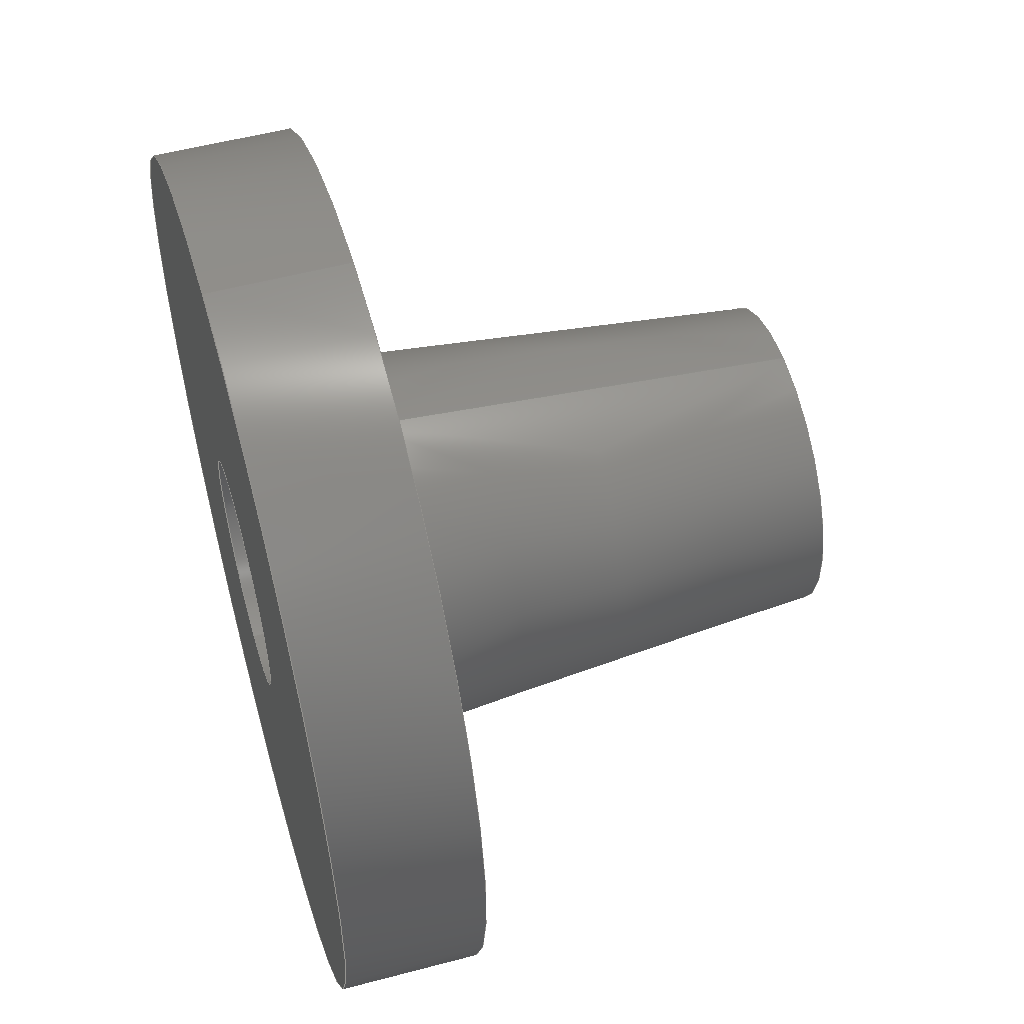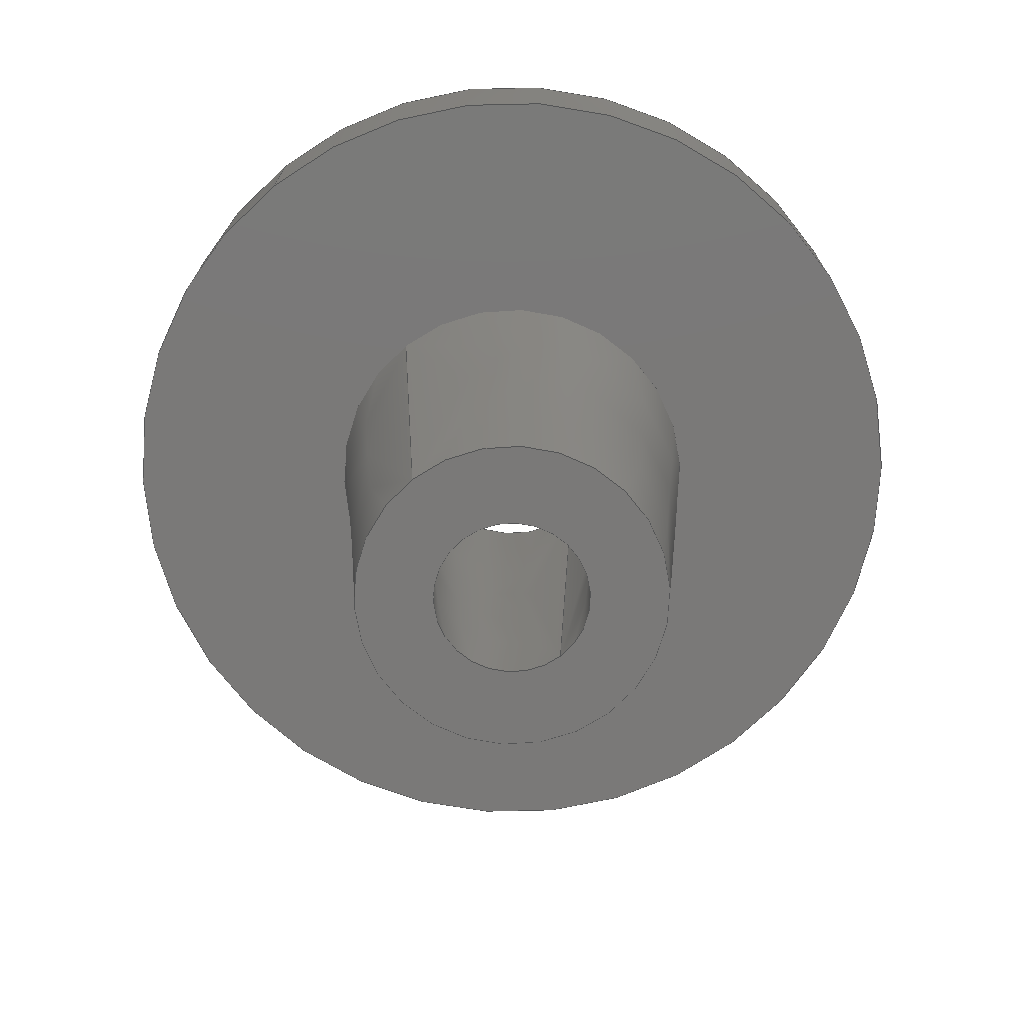
<metadata>
{"format":"step","ext":"step","renderer":"f3d","projection":"perspective","resolution":1024,"background":"white","views":[{"elev":53.8,"azim":-105.8,"up":"+Z"},{"elev":-72.5,"azim":-141.7,"up":"+Y"}]}
</metadata>
<code>
ISO-10303-21;
DATA;
#1 = PRODUCT ( 'steering knuckle cover (print 2)', 'steering knuckle cover (print 2)', '', ( #259 ) ) ;
#2 = DIRECTION ( 'NONE',  ( 0, 0.9959, 0.09054 ) ) ;
#3 = CARTESIAN_POINT ( 'NONE',  ( 7, 0, 0 ) ) ;
#4 = FACE_BOUND ( 'NONE', #73, .T. ) ;
#5 = DIRECTION ( 'NONE',  ( 1, 0, 0 ) ) ;
#6 = CARTESIAN_POINT ( 'NONE',  ( 7, 11, -11 ) ) ;
#7 = ORIENTED_EDGE ( 'NONE', *, *, #12, .F. ) ;
#8 = DIRECTION ( 'NONE',  ( -0, -1, -0 ) ) ;
#9 = AXIS2_PLACEMENT_3D ( 'NONE', #33, #58, #243 ) ;
#10 = EDGE_LOOP ( 'NONE', ( #120, #152, #163, #115 ) ) ;
#11 = FACE_OUTER_BOUND ( 'NONE', #50, .T. ) ;
#12 = EDGE_CURVE ( 'NONE', #77, #14, #101, .T. ) ;
#13 = DIRECTION ( 'NONE',  ( 0, 0, 1 ) ) ;
#14 = VERTEX_POINT ( 'NONE', #142 ) ;
#15 = PRESENTATION_STYLE_ASSIGNMENT (( #151 ) ) ;
#16 = ADVANCED_BREP_SHAPE_REPRESENTATION ( 'steering knuckle cover (print 2)', ( #253, #158 ), #85 ) ;
#17 = EDGE_LOOP ( 'NONE', ( #150, #192, #227, #52 ) ) ;
#18 = CIRCLE ( 'NONE', #108, 11 ) ;
#19 = CYLINDRICAL_SURFACE ( 'NONE', #273, 11 ) ;
#20 = ORIENTED_EDGE ( 'NONE', *, *, #114, .T. ) ;
#21 = CARTESIAN_POINT ( 'NONE',  ( 7, 11, 0 ) ) ;
#22 = VECTOR ( 'NONE', #32, 1000 ) ;
#23 = MECHANICAL_DESIGN_GEOMETRIC_PRESENTATION_REPRESENTATION (  '', ( #164 ), #195 ) ;
#24 = CARTESIAN_POINT ( 'NONE',  ( 7, 0, 0 ) ) ;
#25 = LINE ( 'NONE', #43, #57 ) ;
#26 = EDGE_CURVE ( 'NONE', #110, #77, #45, .T. ) ;
#27 =( NAMED_UNIT ( * ) PLANE_ANGLE_UNIT ( ) SI_UNIT ( $, .RADIAN. ) );
#28 = ADVANCED_FACE ( 'NONE', ( #41 ), #157, .F. ) ;
#29 = CIRCLE ( 'NONE', #68, 4 ) ;
#30 = PRESENTATION_LAYER_ASSIGNMENT (  '', '', ( #164 ) ) ;
#31 = SHAPE_DEFINITION_REPRESENTATION ( #123, #16 ) ;
#32 = DIRECTION ( 'NONE',  ( 8.426e-18, 0.9976, -0.0688 ) ) ;
#33 = CARTESIAN_POINT ( 'NONE',  ( 7, 0, 0 ) ) ;
#34 =( NAMED_UNIT ( * ) PLANE_ANGLE_UNIT ( ) SI_UNIT ( $, .RADIAN. ) );
#35 = AXIS2_PLACEMENT_3D ( 'NONE', #21, #250, #275 ) ;
#36 = CARTESIAN_POINT ( 'NONE',  ( 7, -1.084e-16, -4 ) ) ;
#37 = DIRECTION ( 'NONE',  ( 0, 0, -1 ) ) ;
#38 = CARTESIAN_POINT ( 'NONE',  ( 7, 14.5, 0 ) ) ;
#39 = DIRECTION ( 'NONE',  ( 0, 0, -1 ) ) ;
#40 = APPLICATION_PROTOCOL_DEFINITION ( 'draft international standard', 'automotive_design', 1998, #178 ) ;
#41 = FACE_OUTER_BOUND ( 'NONE', #263, .T. ) ;
#42 = CYLINDRICAL_SURFACE ( 'NONE', #279, 11 ) ;
#43 = CARTESIAN_POINT ( 'NONE',  ( 7, 11, -5 ) ) ;
#44 = ADVANCED_FACE ( 'NONE', ( #82 ), #19, .T. ) ;
#45 = CIRCLE ( 'NONE', #196, 2 ) ;
#46 = CIRCLE ( 'NONE', #35, 11 ) ;
#47 = VECTOR ( 'NONE', #215, 1000 ) ;
#48 = ORIENTED_EDGE ( 'NONE', *, *, #202, .T. ) ;
#49 = DIRECTION ( 'NONE',  ( -0, -1, -0 ) ) ;
#50 = EDGE_LOOP ( 'NONE', ( #197, #180, #148, #96 ) ) ;
#51 = DIRECTION ( 'NONE',  ( -0, -1, -0 ) ) ;
#52 = ORIENTED_EDGE ( 'NONE', *, *, #270, .F. ) ;
#53 = CARTESIAN_POINT ( 'NONE',  ( 7, 14.5, -11 ) ) ;
#54 = ORIENTED_EDGE ( 'NONE', *, *, #145, .F. ) ;
#55 = DIRECTION ( 'NONE',  ( -0, -1, -0 ) ) ;
#56 = EDGE_LOOP ( 'NONE', ( #209, #54 ) ) ;
#57 = VECTOR ( 'NONE', #172, 1000 ) ;
#58 = DIRECTION ( 'NONE',  ( 0, 1, 0 ) ) ;
#59 = ORIENTED_EDGE ( 'NONE', *, *, #91, .T. ) ;
#60 = ORIENTED_EDGE ( 'NONE', *, *, #91, .F. ) ;
#61 = PRODUCT_RELATED_PRODUCT_CATEGORY ( 'part', '', ( #1 ) ) ;
#62 = ORIENTED_EDGE ( 'NONE', *, *, #270, .T. ) ;
#63 = DIRECTION ( 'NONE',  ( 0, 0, 1 ) ) ;
#64 = DIRECTION ( 'NONE',  ( 0, -0, 1 ) ) ;
#65 = AXIS2_PLACEMENT_3D ( 'NONE', #207, #138, #13 ) ;
#66 = EDGE_LOOP ( 'NONE', ( #92, #71 ) ) ;
#67 = CARTESIAN_POINT ( 'NONE',  ( 7, -1.084e-16, 0 ) ) ;
#68 = AXIS2_PLACEMENT_3D ( 'NONE', #67, #205, #268 ) ;
#69 = COLOUR_RGB ( '',0.7922, 0.8196, 0.9333 ) ;
#70 = LINE ( 'NONE', #190, #189 ) ;
#71 = ORIENTED_EDGE ( 'NONE', *, *, #114, .F. ) ;
#72 = DIRECTION ( 'NONE',  ( 0, -0, 1 ) ) ;
#73 = EDGE_LOOP ( 'NONE', ( #76, #48 ) ) ;
#74 = CARTESIAN_POINT ( 'NONE',  ( 7, 0, -2 ) ) ;
#75 = CIRCLE ( 'NONE', #226, 11 ) ;
#76 = ORIENTED_EDGE ( 'NONE', *, *, #170, .T. ) ;
#77 = VERTEX_POINT ( 'NONE', #252 ) ;
#78 = DIRECTION ( 'NONE',  ( 0, 0, -1 ) ) ;
#79 = ORIENTED_EDGE ( 'NONE', *, *, #26, .F. ) ;
#80 = CIRCLE ( 'NONE', #146, 3 ) ;
#81 = DIRECTION ( 'NONE',  ( 0, 0, -1 ) ) ;
#82 = FACE_OUTER_BOUND ( 'NONE', #17, .T. ) ;
#83 = FACE_OUTER_BOUND ( 'NONE', #10, .T. ) ;
#84 = CIRCLE ( 'NONE', #239, 11 ) ;
#85 =( GEOMETRIC_REPRESENTATION_CONTEXT ( 3 ) GLOBAL_UNCERTAINTY_ASSIGNED_CONTEXT ( ( #208 ) ) GLOBAL_UNIT_ASSIGNED_CONTEXT ( ( #235, #27, #256 ) ) REPRESENTATION_CONTEXT ( 'NONE', 'WORKASPACE' ) );
#86 = EDGE_CURVE ( 'NONE', #186, #213, #75, .T. ) ;
#87 = CIRCLE ( 'NONE', #121, 5 ) ;
#88 = FACE_BOUND ( 'NONE', #272, .T. ) ;
#89 = SURFACE_STYLE_FILL_AREA ( #119 ) ;
#90 = CIRCLE ( 'NONE', #171, 4 ) ;
#91 = EDGE_CURVE ( 'NONE', #77, #110, #129, .T. ) ;
#92 = ORIENTED_EDGE ( 'NONE', *, *, #86, .F. ) ;
#93 = LINE ( 'NONE', #254, #136 ) ;
#94 = VERTEX_POINT ( 'NONE', #161 ) ;
#95 = DIRECTION ( 'NONE',  ( 0, 0, -1 ) ) ;
#96 = ORIENTED_EDGE ( 'NONE', *, *, #173, .T. ) ;
#97 = DIRECTION ( 'NONE',  ( 0, 0, -1 ) ) ;
#98 = EDGE_CURVE ( 'NONE', #94, #175, #90, .T. ) ;
#99 = LINE ( 'NONE', #191, #176 ) ;
#100 = EDGE_CURVE ( 'NONE', #132, #240, #46, .T. ) ;
#101 = LINE ( 'NONE', #124, #47 ) ;
#102 = CARTESIAN_POINT ( 'NONE',  ( 7, 11, 11 ) ) ;
#103 = AXIS2_PLACEMENT_3D ( 'NONE', #177, #271, #244 ) ;
#104 = CARTESIAN_POINT ( 'NONE',  ( 7, 14.5, -3 ) ) ;
#105 = DIRECTION ( 'NONE',  ( -0, -1, -0 ) ) ;
#106 = FACE_OUTER_BOUND ( 'NONE', #66, .T. ) ;
#107 = CIRCLE ( 'NONE', #188, 3 ) ;
#108 = AXIS2_PLACEMENT_3D ( 'NONE', #155, #51, #228 ) ;
#109 = CARTESIAN_POINT ( 'NONE',  ( 0, 0, 0 ) ) ;
#110 = VERTEX_POINT ( 'NONE', #229 ) ;
#111 = FACE_OUTER_BOUND ( 'NONE', #255, .T. ) ;
#112 = VERTEX_POINT ( 'NONE', #125 ) ;
#113 = CARTESIAN_POINT ( 'NONE',  ( 0, 11, 0 ) ) ;
#114 = EDGE_CURVE ( 'NONE', #213, #186, #84, .T. ) ;
#115 = ORIENTED_EDGE ( 'NONE', *, *, #202, .F. ) ;
#116 = FACE_OUTER_BOUND ( 'NONE', #137, .T. ) ;
#117 = PRODUCT_DEFINITION_FORMATION_WITH_SPECIFIED_SOURCE ( 'ANY', '', #1, .NOT_KNOWN. ) ;
#118 = DIRECTION ( 'NONE',  ( 0, 1, 0 ) ) ;
#119 = FILL_AREA_STYLE ('',( #201 ) ) ;
#120 = ORIENTED_EDGE ( 'NONE', *, *, #237, .F. ) ;
#121 = AXIS2_PLACEMENT_3D ( 'NONE', #276, #168, #78 ) ;
#122 = DIRECTION ( 'NONE',  ( 0, 0, -1 ) ) ;
#123 = PRODUCT_DEFINITION_SHAPE ( 'NONE', 'NONE',  #139 ) ;
#124 = CARTESIAN_POINT ( 'NONE',  ( 7, 0, 2 ) ) ;
#125 = CARTESIAN_POINT ( 'NONE',  ( 7, 11, -5 ) ) ;
#126 = AXIS2_PLACEMENT_3D ( 'NONE', #179, #174, #183 ) ;
#127 = CARTESIAN_POINT ( 'NONE',  ( 7, 0, 0 ) ) ;
#128 = DIRECTION ( 'NONE',  ( 0, 0, -1 ) ) ;
#129 = CIRCLE ( 'NONE', #184, 2 ) ;
#130 = AXIS2_PLACEMENT_3D ( 'NONE', #113, #181, #199 ) ;
#131 = CARTESIAN_POINT ( 'NONE',  ( 7, 11, 5 ) ) ;
#132 = VERTEX_POINT ( 'NONE', #102 ) ;
#133 = CARTESIAN_POINT ( 'NONE',  ( 7, 14.5, 0 ) ) ;
#134 = PRODUCT_DEFINITION_CONTEXT ( 'detailed design', #277, 'design' ) ;
#135 = EDGE_CURVE ( 'NONE', #94, #200, #99, .T. ) ;
#136 = VECTOR ( 'NONE', #49, 1000 ) ;
#137 = EDGE_LOOP ( 'NONE', ( #203, #249, #234, #187 ) ) ;
#138 = DIRECTION ( 'NONE',  ( 0, 1, 0 ) ) ;
#139 = PRODUCT_DEFINITION ( 'UNKNOWN', '', #117, #134 ) ;
#140 = CARTESIAN_POINT ( 'NONE',  ( 7, -1.084e-16, 0 ) ) ;
#141 = CARTESIAN_POINT ( 'NONE',  ( 7, 14.5, 0 ) ) ;
#142 = CARTESIAN_POINT ( 'NONE',  ( 7, 14.5, 3 ) ) ;
#143 = ORIENTED_EDGE ( 'NONE', *, *, #100, .T. ) ;
#144 = DIRECTION ( 'NONE',  ( -0, -1, -0 ) ) ;
#145 = EDGE_CURVE ( 'NONE', #112, #200, #87, .T. ) ;
#146 = AXIS2_PLACEMENT_3D ( 'NONE', #133, #247, #159 ) ;
#147 = ADVANCED_FACE ( 'NONE', ( #214 ), #42, .T. ) ;
#148 = ORIENTED_EDGE ( 'NONE', *, *, #135, .T. ) ;
#149 = CARTESIAN_POINT ( 'NONE',  ( 7, 14.5, 0 ) ) ;
#150 = ORIENTED_EDGE ( 'NONE', *, *, #86, .T. ) ;
#151 = SURFACE_STYLE_USAGE ( .BOTH. , #210 ) ;
#152 = ORIENTED_EDGE ( 'NONE', *, *, #26, .T. ) ;
#153 = EDGE_CURVE ( 'NONE', #175, #112, #25, .T. ) ;
#154 = PLANE ( 'NONE',  #130 ) ;
#155 = CARTESIAN_POINT ( 'NONE',  ( 7, 11, 0 ) ) ;
#156 = ADVANCED_FACE ( 'NONE', ( #4, #106 ), #236, .T. ) ;
#157 = CONICAL_SURFACE ( 'NONE', #212, 2, 0.06886 ) ;
#158 = AXIS2_PLACEMENT_3D ( 'NONE', #109, #63, #5 ) ;
#159 = DIRECTION ( 'NONE',  ( 0, 0, -1 ) ) ;
#160 = ADVANCED_FACE ( 'NONE', ( #83 ), #262, .F. ) ;
#161 = CARTESIAN_POINT ( 'NONE',  ( 7, -1.084e-16, 4 ) ) ;
#162 = EDGE_CURVE ( 'NONE', #175, #94, #29, .T. ) ;
#163 = ORIENTED_EDGE ( 'NONE', *, *, #12, .T. ) ;
#164 = STYLED_ITEM ( 'NONE', ( #15 ), #253 ) ;
#165 = DIRECTION ( 'NONE',  ( -0, -1, -0 ) ) ;
#166 = UNCERTAINTY_MEASURE_WITH_UNIT (LENGTH_MEASURE( 1e-05 ), #274, 'distance_accuracy_value', 'NONE');
#167 =( NAMED_UNIT ( * ) SI_UNIT ( $, .STERADIAN. ) SOLID_ANGLE_UNIT ( ) );
#168 = DIRECTION ( 'NONE',  ( -0, -1, -0 ) ) ;
#169 = DIRECTION ( 'NONE',  ( 0, 1, 0 ) ) ;
#170 = EDGE_CURVE ( 'NONE', #14, #266, #80, .T. ) ;
#171 = AXIS2_PLACEMENT_3D ( 'NONE', #140, #105, #81 ) ;
#172 = DIRECTION ( 'NONE',  ( 1.109e-17, 0.9959, -0.09054 ) ) ;
#173 = EDGE_CURVE ( 'NONE', #200, #112, #230, .T. ) ;
#174 = DIRECTION ( 'NONE',  ( 0, 1, 0 ) ) ;
#175 = VERTEX_POINT ( 'NONE', #36 ) ;
#176 = VECTOR ( 'NONE', #2, 1000 ) ;
#177 = CARTESIAN_POINT ( 'NONE',  ( 7, 11, 0 ) ) ;
#178 = APPLICATION_CONTEXT ( 'automotive_design' ) ;
#179 = CARTESIAN_POINT ( 'NONE',  ( 7, 11, 0 ) ) ;
#180 = ORIENTED_EDGE ( 'NONE', *, *, #98, .F. ) ;
#181 = DIRECTION ( 'NONE',  ( 0, -1, -0 ) ) ;
#182 = ORIENTED_EDGE ( 'NONE', *, *, #98, .T. ) ;
#183 = DIRECTION ( 'NONE',  ( 0, 0, 1 ) ) ;
#184 = AXIS2_PLACEMENT_3D ( 'NONE', #216, #231, #185 ) ;
#185 = DIRECTION ( 'NONE',  ( 0, 0, -1 ) ) ;
#186 = VERTEX_POINT ( 'NONE', #53 ) ;
#187 = ORIENTED_EDGE ( 'NONE', *, *, #135, .F. ) ;
#188 = AXIS2_PLACEMENT_3D ( 'NONE', #149, #8, #95 ) ;
#189 = VECTOR ( 'NONE', #233, 1000 ) ;
#190 = CARTESIAN_POINT ( 'NONE',  ( 7, 0, -11 ) ) ;
#191 = CARTESIAN_POINT ( 'NONE',  ( 7, 11, 5 ) ) ;
#192 = ORIENTED_EDGE ( 'NONE', *, *, #222, .T. ) ;
#193 = CARTESIAN_POINT ( 'NONE',  ( 0, 14.5, 0 ) ) ;
#194 = AXIS2_PLACEMENT_3D ( 'NONE', #193, #260, #64 ) ;
#195 =( GEOMETRIC_REPRESENTATION_CONTEXT ( 3 ) GLOBAL_UNCERTAINTY_ASSIGNED_CONTEXT ( ( #166 ) ) GLOBAL_UNIT_ASSIGNED_CONTEXT ( ( #274, #34, #167 ) ) REPRESENTATION_CONTEXT ( 'NONE', 'WORKASPACE' ) );
#196 = AXIS2_PLACEMENT_3D ( 'NONE', #3, #144, #37 ) ;
#197 = ORIENTED_EDGE ( 'NONE', *, *, #153, .F. ) ;
#198 = ADVANCED_FACE ( 'NONE', ( #88, #267 ), #241, .F. ) ;
#199 = DIRECTION ( 'NONE',  ( 0, 0, -1 ) ) ;
#200 = VERTEX_POINT ( 'NONE', #131 ) ;
#201 = FILL_AREA_STYLE_COLOUR ( '', #69 ) ;
#202 = EDGE_CURVE ( 'NONE', #266, #14, #107, .T. ) ;
#203 = ORIENTED_EDGE ( 'NONE', *, *, #162, .F. ) ;
#204 = CLOSED_SHELL ( 'NONE', ( #248, #44, #28, #198, #160, #156, #147, #238, #218 ) ) ;
#205 = DIRECTION ( 'NONE',  ( -0, -1, -0 ) ) ;
#206 = ORIENTED_EDGE ( 'NONE', *, *, #237, .T. ) ;
#207 = CARTESIAN_POINT ( 'NONE',  ( 7, 11, 0 ) ) ;
#208 = UNCERTAINTY_MEASURE_WITH_UNIT (LENGTH_MEASURE( 1e-05 ), #235, 'distance_accuracy_value', 'NONE');
#209 = ORIENTED_EDGE ( 'NONE', *, *, #173, .F. ) ;
#210 = SURFACE_SIDE_STYLE ('',( #89 ) ) ;
#211 = DIRECTION ( 'NONE',  ( -0, -1, -0 ) ) ;
#212 = AXIS2_PLACEMENT_3D ( 'NONE', #24, #169, #257 ) ;
#213 = VERTEX_POINT ( 'NONE', #264 ) ;
#214 = FACE_OUTER_BOUND ( 'NONE', #245, .T. ) ;
#215 = DIRECTION ( 'NONE',  ( 0, 0.9976, 0.0688 ) ) ;
#216 = CARTESIAN_POINT ( 'NONE',  ( 7, 0, 0 ) ) ;
#217 = DIRECTION ( 'NONE',  ( -0, -1, -0 ) ) ;
#218 = ADVANCED_FACE ( 'NONE', ( #11 ), #265, .T. ) ;
#219 = AXIS2_PLACEMENT_3D ( 'NONE', #225, #118, #72 ) ;
#220 = LINE ( 'NONE', #74, #22 ) ;
#221 = EDGE_LOOP ( 'NONE', ( #182, #232 ) ) ;
#222 = EDGE_CURVE ( 'NONE', #213, #132, #93, .T. ) ;
#223 = FACE_BOUND ( 'NONE', #56, .T. ) ;
#224 = ORIENTED_EDGE ( 'NONE', *, *, #222, .F. ) ;
#225 = CARTESIAN_POINT ( 'NONE',  ( 1.875e-32, -5.421e-17, 0 ) ) ;
#226 = AXIS2_PLACEMENT_3D ( 'NONE', #141, #55, #39 ) ;
#227 = ORIENTED_EDGE ( 'NONE', *, *, #251, .F. ) ;
#228 = DIRECTION ( 'NONE',  ( 0, 0, -1 ) ) ;
#229 = CARTESIAN_POINT ( 'NONE',  ( 7, 0, -2 ) ) ;
#230 = CIRCLE ( 'NONE', #103, 5 ) ;
#231 = DIRECTION ( 'NONE',  ( -0, -1, -0 ) ) ;
#232 = ORIENTED_EDGE ( 'NONE', *, *, #162, .T. ) ;
#233 = DIRECTION ( 'NONE',  ( -0, -1, -0 ) ) ;
#234 = ORIENTED_EDGE ( 'NONE', *, *, #145, .T. ) ;
#235 =( LENGTH_UNIT ( ) NAMED_UNIT ( * ) SI_UNIT ( .MILLI., .METRE. ) );
#236 = PLANE ( 'NONE',  #194 ) ;
#237 = EDGE_CURVE ( 'NONE', #110, #266, #220, .T. ) ;
#238 = ADVANCED_FACE ( 'NONE', ( #111, #223 ), #154, .T. ) ;
#239 = AXIS2_PLACEMENT_3D ( 'NONE', #38, #165, #122 ) ;
#240 = VERTEX_POINT ( 'NONE', #6 ) ;
#241 = PLANE ( 'NONE',  #219 ) ;
#242 = ORIENTED_EDGE ( 'NONE', *, *, #251, .T. ) ;
#243 = DIRECTION ( 'NONE',  ( 0, 0, 1 ) ) ;
#244 = DIRECTION ( 'NONE',  ( 0, 0, -1 ) ) ;
#245 = EDGE_LOOP ( 'NONE', ( #224, #20, #62, #269 ) ) ;
#246 = CONICAL_SURFACE ( 'NONE', #126, 5, 0.09066 ) ;
#247 = DIRECTION ( 'NONE',  ( -0, -1, -0 ) ) ;
#248 = ADVANCED_FACE ( 'NONE', ( #116 ), #246, .T. ) ;
#249 = ORIENTED_EDGE ( 'NONE', *, *, #153, .T. ) ;
#250 = DIRECTION ( 'NONE',  ( -0, -1, -0 ) ) ;
#251 = EDGE_CURVE ( 'NONE', #240, #132, #18, .T. ) ;
#252 = CARTESIAN_POINT ( 'NONE',  ( 7, 0, 2 ) ) ;
#253 = MANIFOLD_SOLID_BREP ( 'Revolve1', #204 ) ;
#254 = CARTESIAN_POINT ( 'NONE',  ( 7, 0, 11 ) ) ;
#255 = EDGE_LOOP ( 'NONE', ( #242, #143 ) ) ;
#256 =( NAMED_UNIT ( * ) SI_UNIT ( $, .STERADIAN. ) SOLID_ANGLE_UNIT ( ) );
#257 = DIRECTION ( 'NONE',  ( 0, 0, 1 ) ) ;
#258 = ORIENTED_EDGE ( 'NONE', *, *, #170, .F. ) ;
#259 = PRODUCT_CONTEXT ( 'NONE', #178, 'mechanical' ) ;
#260 = DIRECTION ( 'NONE',  ( 0, 1, 0 ) ) ;
#261 = APPLICATION_PROTOCOL_DEFINITION ( 'draft international standard', 'automotive_design', 1998, #277 ) ;
#262 = CONICAL_SURFACE ( 'NONE', #9, 2, 0.06886 ) ;
#263 = EDGE_LOOP ( 'NONE', ( #59, #206, #258, #7 ) ) ;
#264 = CARTESIAN_POINT ( 'NONE',  ( 7, 14.5, 11 ) ) ;
#265 = CONICAL_SURFACE ( 'NONE', #65, 5, 0.09066 ) ;
#266 = VERTEX_POINT ( 'NONE', #104 ) ;
#267 = FACE_OUTER_BOUND ( 'NONE', #221, .T. ) ;
#268 = DIRECTION ( 'NONE',  ( 0, 0, -1 ) ) ;
#269 = ORIENTED_EDGE ( 'NONE', *, *, #100, .F. ) ;
#270 = EDGE_CURVE ( 'NONE', #186, #240, #70, .T. ) ;
#271 = DIRECTION ( 'NONE',  ( -0, -1, -0 ) ) ;
#272 = EDGE_LOOP ( 'NONE', ( #60, #79 ) ) ;
#273 = AXIS2_PLACEMENT_3D ( 'NONE', #278, #211, #97 ) ;
#274 =( LENGTH_UNIT ( ) NAMED_UNIT ( * ) SI_UNIT ( .MILLI., .METRE. ) );
#275 = DIRECTION ( 'NONE',  ( 0, 0, -1 ) ) ;
#276 = CARTESIAN_POINT ( 'NONE',  ( 7, 11, 0 ) ) ;
#277 = APPLICATION_CONTEXT ( 'automotive_design' ) ;
#278 = CARTESIAN_POINT ( 'NONE',  ( 7, 0, 0 ) ) ;
#279 = AXIS2_PLACEMENT_3D ( 'NONE', #127, #217, #128 ) ;
ENDSEC;
END-ISO-10303-21;

</code>
